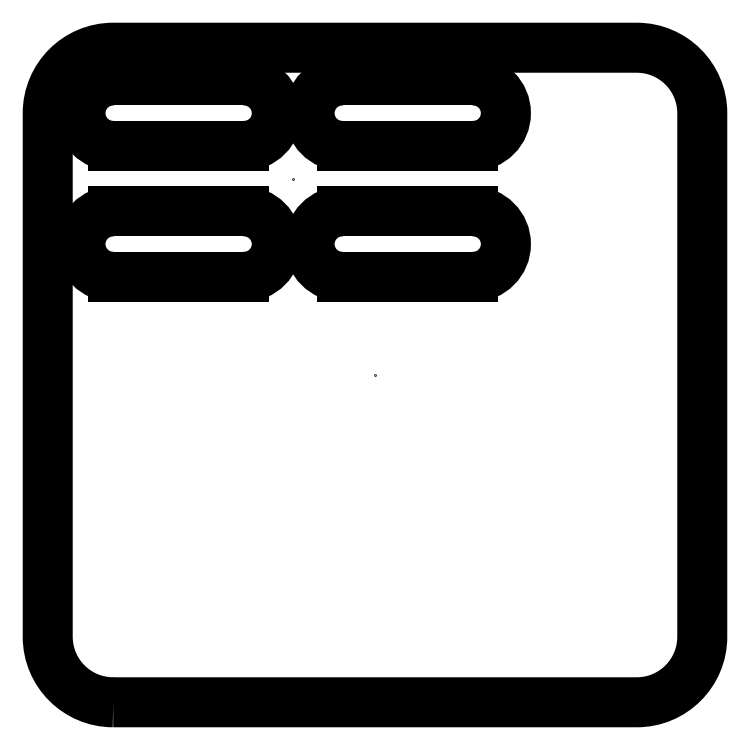
<metadata>
{"format":"dxf","ext":"dxf","renderer":"ezdxf+matplotlib","layout":"modelspace","background":"white","min_lineweight":24,"dpi":150}
</metadata>
<code>
0
SECTION
2
ENTITIES
0
LWPOLYLINE
8
Dimension
90
        8
70
     1
43
0
10
0.5
20
0
10
4.5
20
0
42
0.4142
10
5
20
0.5
10
5
20
4.5
42
0.4142
10
4.5
20
5
10
0.5
20
5
42
0.4142
10
0
20
4.5
10
0
20
0.5
42
0.4142
0
ARC
8
Dimension
10
0.5
20
4.5
30
0
40
0.25
50
90
51
270
0
ARC
8
Dimension
10
1.5
20
4.5
30
0
40
0.25
50
270
51
90
0
LINE
8
Dimension
10
0.5
20
4.25
30
0
11
1.5
21
4.25
31
0
0
LINE
8
Dimension
10
1.5
20
4.75
30
0
11
0.5
21
4.75
31
0
0
ARC
8
Dimension
10
2.25
20
4.5
30
0
40
0.25
50
90
51
270
0
ARC
8
Dimension
10
3.25
20
4.5
30
0
40
0.25
50
270
51
90
0
LINE
8
Dimension
10
2.25
20
4.25
30
0
11
3.25
21
4.25
31
0
0
LINE
8
Dimension
10
3.25
20
4.75
30
0
11
2.25
21
4.75
31
0
0
ARC
8
Dimension
10
0.5
20
3.5
30
0
40
0.25
50
90
51
270
0
ARC
8
Dimension
10
1.5
20
3.5
30
0
40
0.25
50
270
51
90
0
LINE
8
Dimension
10
0.5
20
3.25
30
0
11
1.5
21
3.25
31
0
0
LINE
8
Dimension
10
1.5
20
3.75
30
0
11
0.5
21
3.75
31
0
0
ARC
8
Dimension
10
2.25
20
3.5
30
0
40
0.25
50
90
51
270
0
ARC
8
Dimension
10
3.25
20
3.5
30
0
40
0.25
50
270
51
90
0
LINE
8
Dimension
10
2.25
20
3.25
30
0
11
3.25
21
3.25
31
0
0
LINE
8
Dimension
10
3.25
20
3.75
30
0
11
2.25
21
3.75
31
0
0
POINT
8
Dimension
10
1.875
20
4
30
0
0
POINT
8
Dimension
10
2.5
20
2.5
30
0
0
VIEWPORT
360
237
8
0
348
9F
10
9.156
20
5.883
30
0
40
36.4
41
18.3
68
     1
69
     1
12
9.156
22
5.883
13
0
23
0
14
0.5
24
0.5
15
0.5
25
0.5
16
0
26
0
36
1
17
0
27
0
37
0
42
50
43
0
44
0
45
18.3
50
0
51
0
72
  1000
90
   557088
1

281
     0
71
     1
74
     0
110
0
120
0
130
0
111
1
121
0
131
0
112
0
122
1
132
0
79
     0
146
0
170
     0
61
     5
348
9F
292
     1
282
     1
141
0
142
0
63
   250
421
  3355443
0
VIEWPORT
360
23C
8
0
348
9F
10
5
20
3.75
30
0
40
10
41
7.5
68
     2
69
     2
12
2.56
22
1.581
13
0
23
0
14
0.5
24
0.5
15
0.5
25
0.5
16
0
26
0
36
1
17
0
27
0
37
0
42
50
43
0
44
0
45
10.81
50
0
51
0
72
  1000
90
   819264
1

281
     0
71
     1
74
     0
110
0
120
0
130
0
111
1
121
0
131
0
112
0
122
1
132
0
79
     0
146
0
170
     0
61
     5
348
9F
292
     1
282
     1
141
0
142
0
63
   250
421
  3355443
0
DIMENSION
360
5EF9
8
Outside_Cut
280
     0
2
*D37
10
6.18
20
4.388
30
0
11
6.18
21
4.908
31
0
70
    32
71
     5
42
1.5
73
     0
74
     0
75
     0
3
Temp
13
4.525
23
5.428
33
0
14
4.958
24
4.388
34
0
50
90
0
ENDSEC
0
EOF

</code>
